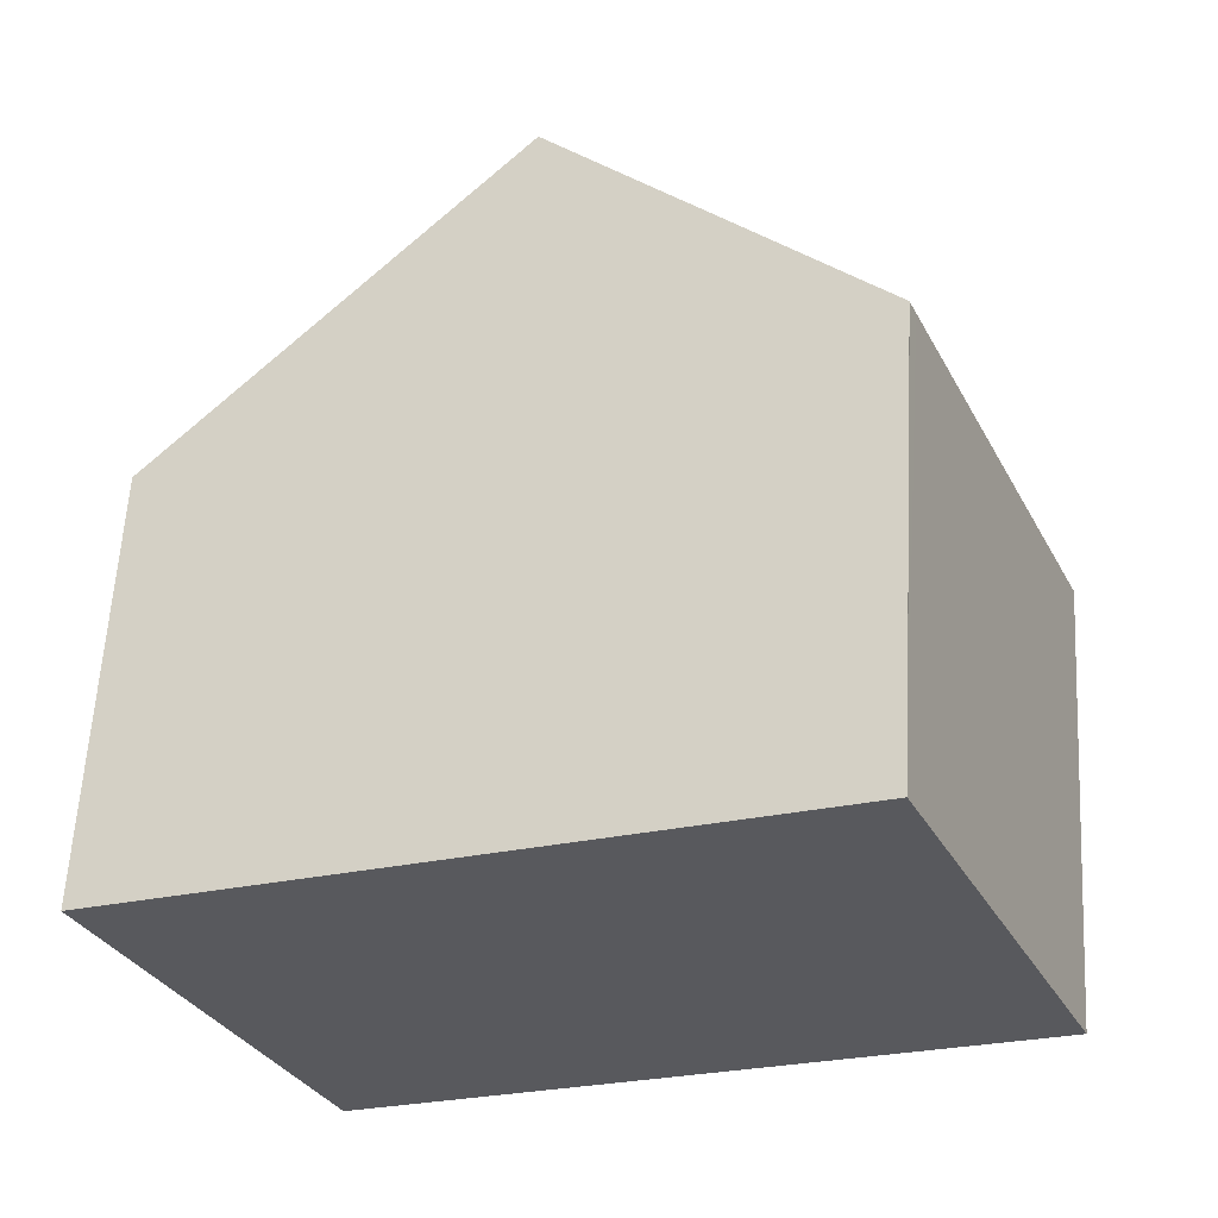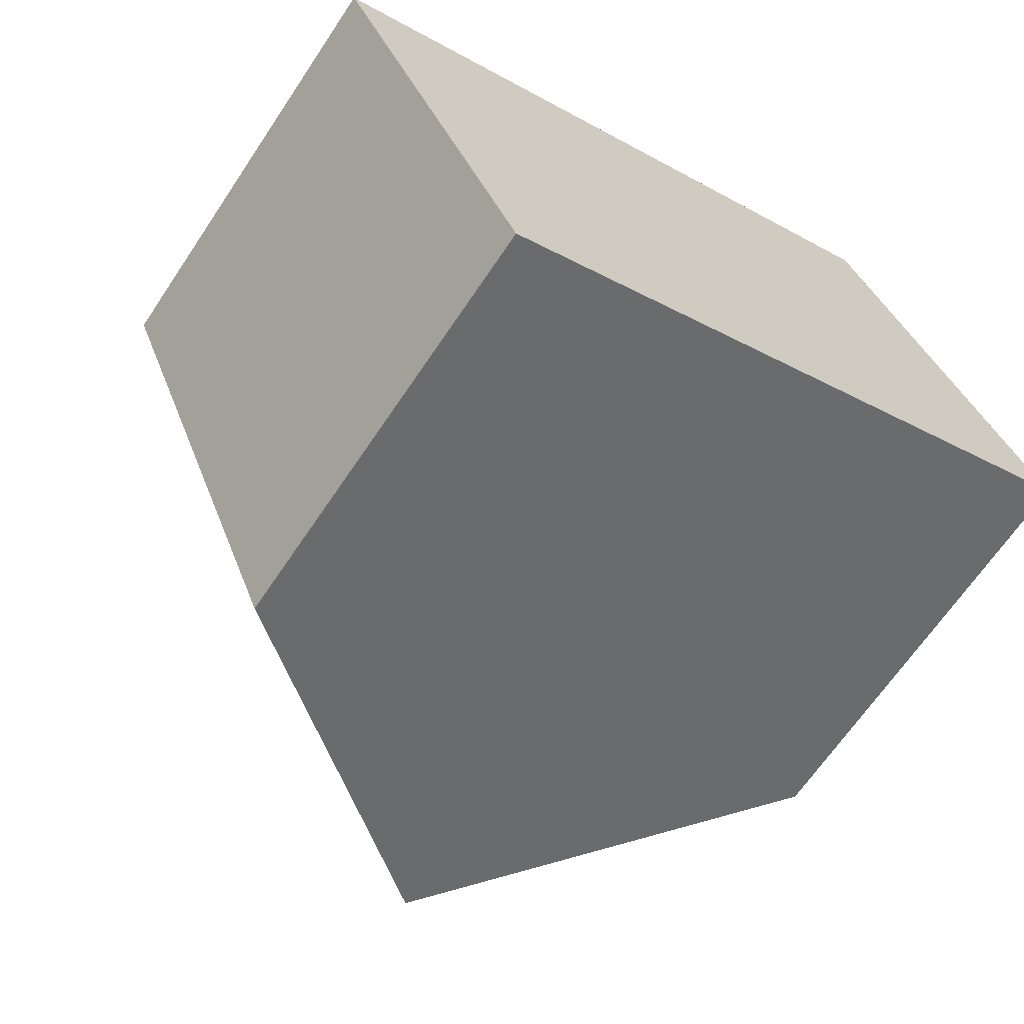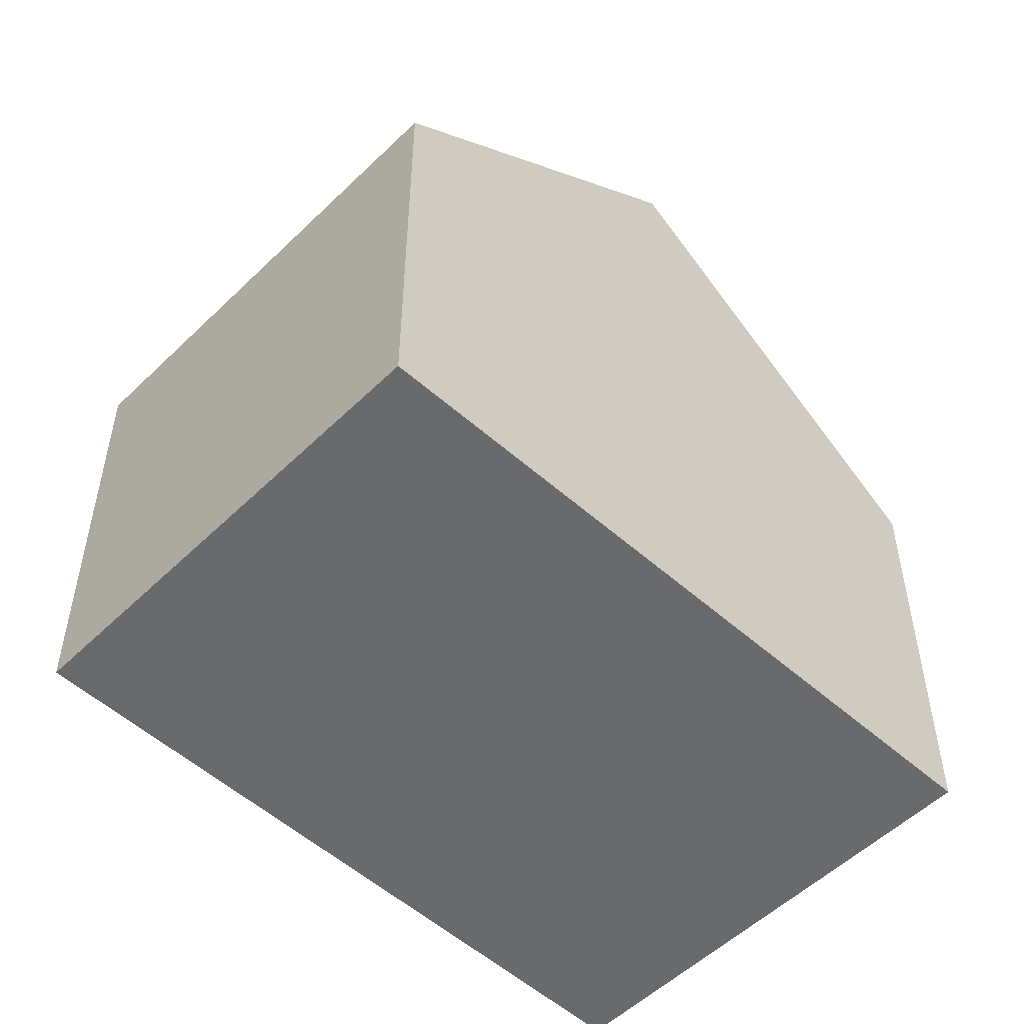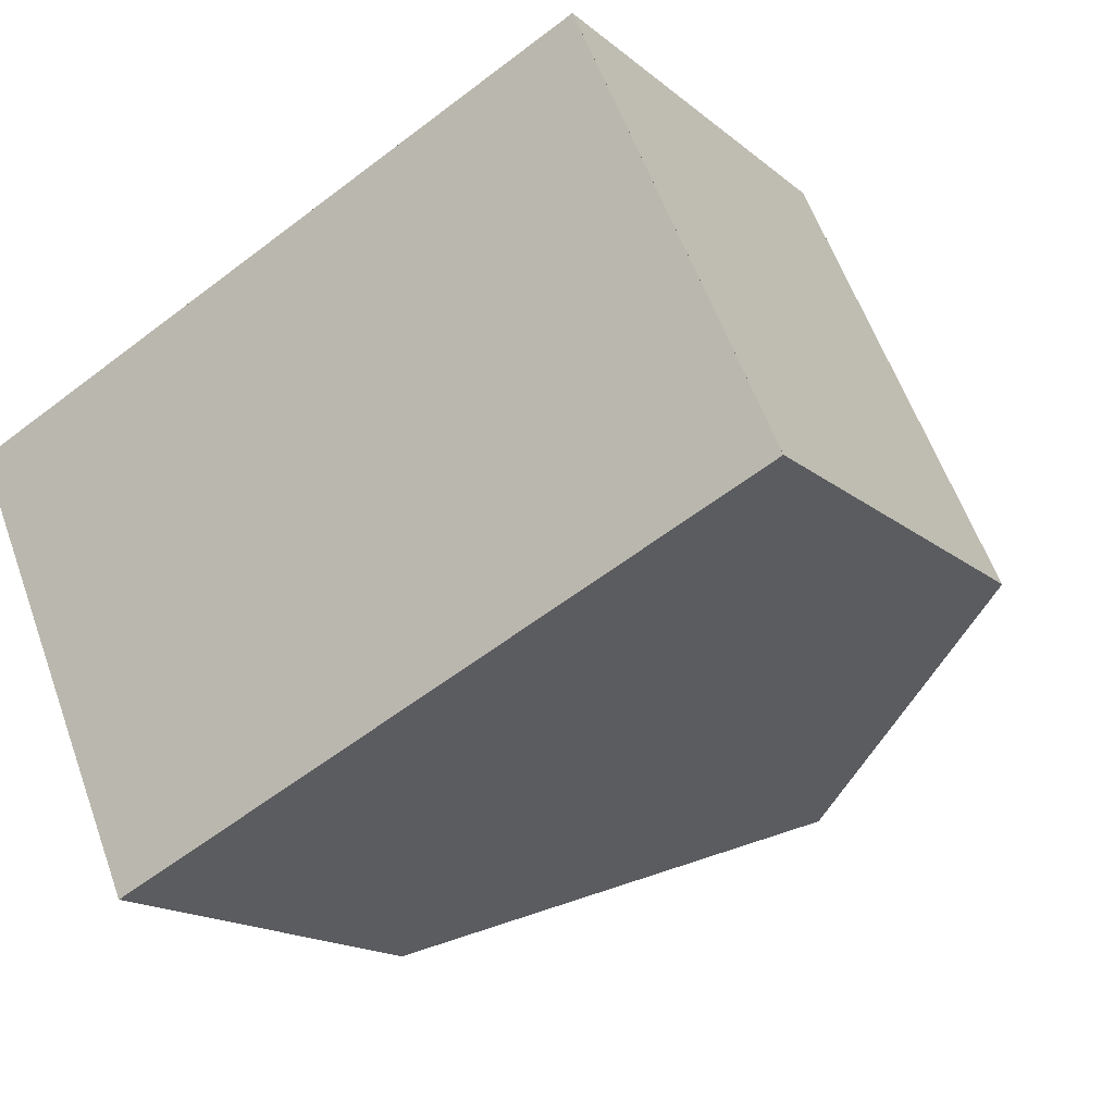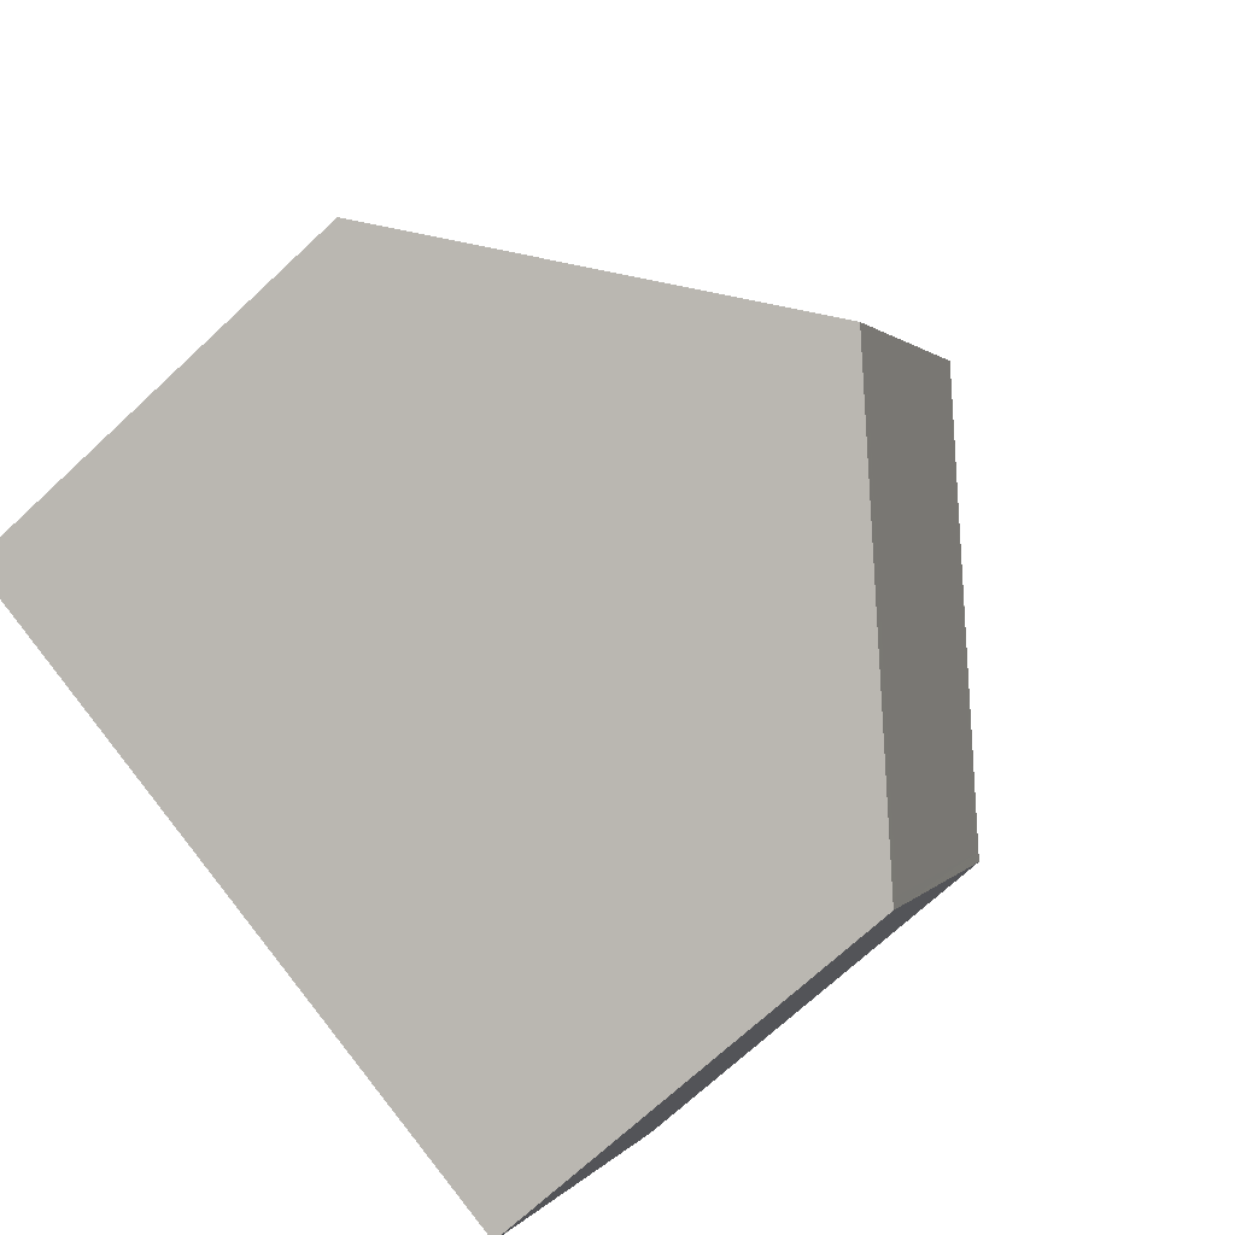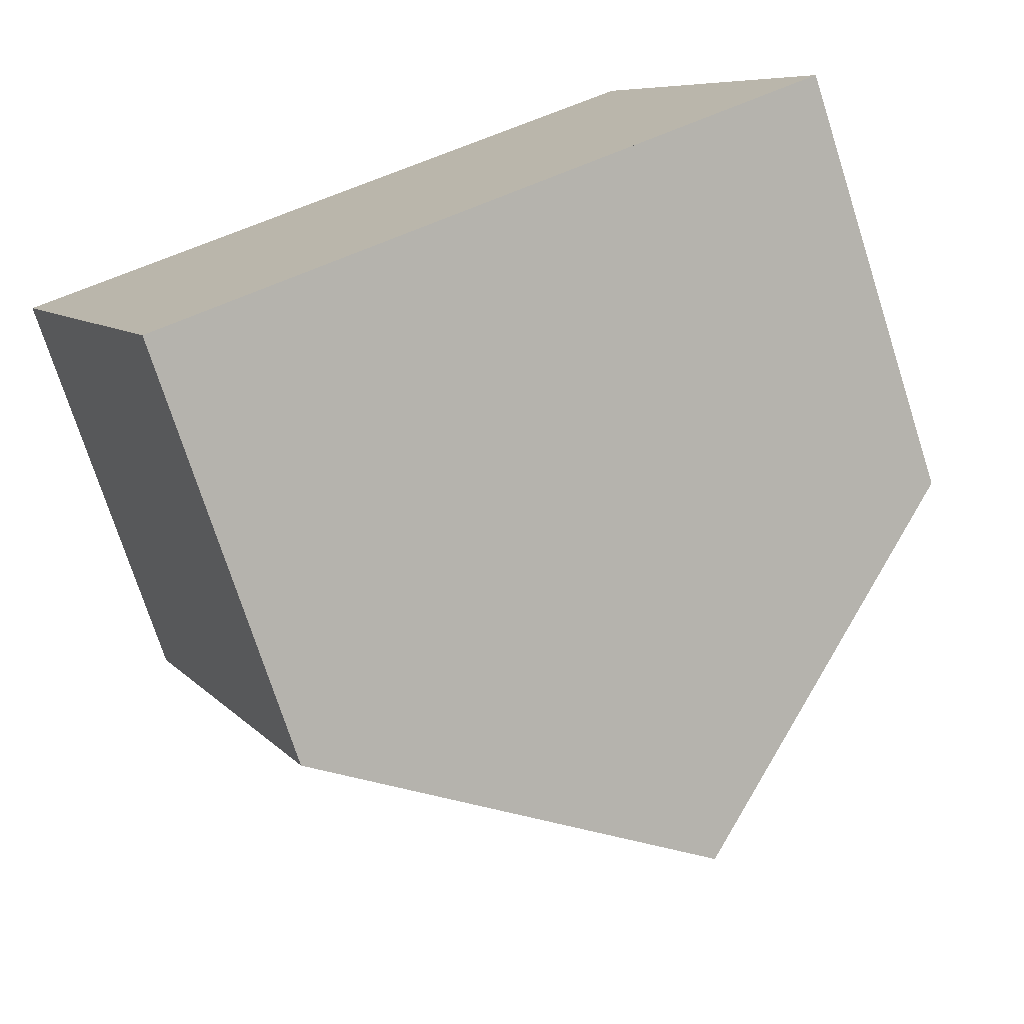
<metadata>
{"format":"obj","ext":"obj","renderer":"f3d","projection":"perspective","resolution":1024,"background":"white","views":[{"elev":60.2,"azim":-176.8,"up":"+Y"},{"elev":-66.1,"azim":146.2,"up":"+Y"},{"elev":-52.9,"azim":-67.6,"up":"+Z"},{"elev":-16.4,"azim":-148.1,"up":"+Y"},{"elev":-71.4,"azim":-47.1,"up":"+Y"},{"elev":-74.4,"azim":-162.2,"up":"+Y"}]}
</metadata>
<code>
v -2241 -2415 2.096
v -2240 -2413 2.113
v -2237 -2414 2.01
v -2238 -2416 2.064
v -2239 -2416 3.386
v -2239 -2414 3.369
v -2240 -2413 2.112
v -2239 -2414 3.37
v -2239 -2414 3.369
v -2240 -2413 2.113
v -2239 -2414 3.369
v -2239 -2416 3.386
v -2239 -2414 3.37
v -2237 -2414 2.012
v -2239 -2414 3.369
v -2237 -2414 2.011
v -2239 -2416 3.386
v -2239 -2416 3.386
v -2241 -2415 2.096
v -2238 -2416 2.062
v -2238 -2416 2.089
v -2237 -2414 2.041
v -2237 -2414 2.04
v -2237 -2414 2.039
v -2238 -2416 2.091
v -2241 -2415 2.096
v -2241 -2415 2.096
v -2241 -2415 0
v -2241 -2415 -4.441e-16
v -2239 -2414 3.369
v -2240 -2413 2.113
v -2240 -2413 0
v -2239 -2414 0
v -2237 -2414 2.011
v -2237 -2414 2.01
v -2237 -2414 -4.441e-16
v -2237 -2414 0
v -2238 -2416 2.091
v -2238 -2416 2.064
v -2238 -2416 0
v -2238 -2416 -4.441e-16
v -2241 -2415 2.096
v -2239 -2416 3.386
v -2239 -2416 4.441e-16
v -2241 -2415 0
v -2240 -2413 2.113
v -2240 -2413 2.112
v -2240 -2413 0
v -2240 -2413 4.441e-16
v -2240 -2413 2.113
v -2240 -2413 2.113
v -2240 -2413 4.441e-16
v -2240 -2413 0
v -2237 -2414 2.039
v -2239 -2414 3.369
v -2239 -2414 0
v -2237 -2414 0
v -2238 -2416 2.062
v -2237 -2414 2.012
v -2237 -2414 0
v -2238 -2416 4.441e-16
v -2237 -2414 2.012
v -2237 -2414 2.011
v -2237 -2414 0
v -2237 -2414 0
v -2240 -2413 2.112
v -2241 -2415 2.096
v -2241 -2415 -4.441e-16
v -2240 -2413 0
v -2238 -2416 2.064
v -2238 -2416 2.062
v -2238 -2416 4.441e-16
v -2238 -2416 0
v -2237 -2414 2.01
v -2237 -2414 2.039
v -2237 -2414 0
v -2237 -2414 -4.441e-16
v -2239 -2416 3.386
v -2238 -2416 2.091
v -2238 -2416 -4.441e-16
v -2239 -2416 4.441e-16
v -2237 -2414 0
v -2238 -2416 0
v -2241 -2415 0
v -2240 -2413 0
f 19 7 8 17
f 10 2 6 9
f 9 8 7 10
f 22 14 20 21
f 24 3 16 23
f 23 16 14 22
f 17 5 1 19
f 21 20 4 25
f 21 18 13 22
f 23 15 11 24
f 22 13 15 23
f 25 12 18 21
f 27 28 29 26
f 31 32 33 30
f 35 36 37 34
f 39 40 41 38
f 43 44 45 42
f 47 48 49 46
f 51 52 53 50
f 55 56 57 54
f 59 60 61 58
f 63 64 65 62
f 67 68 69 66
f 71 72 73 70
f 75 76 77 74
f 79 80 81 78
f 83 84 85 82

</code>
